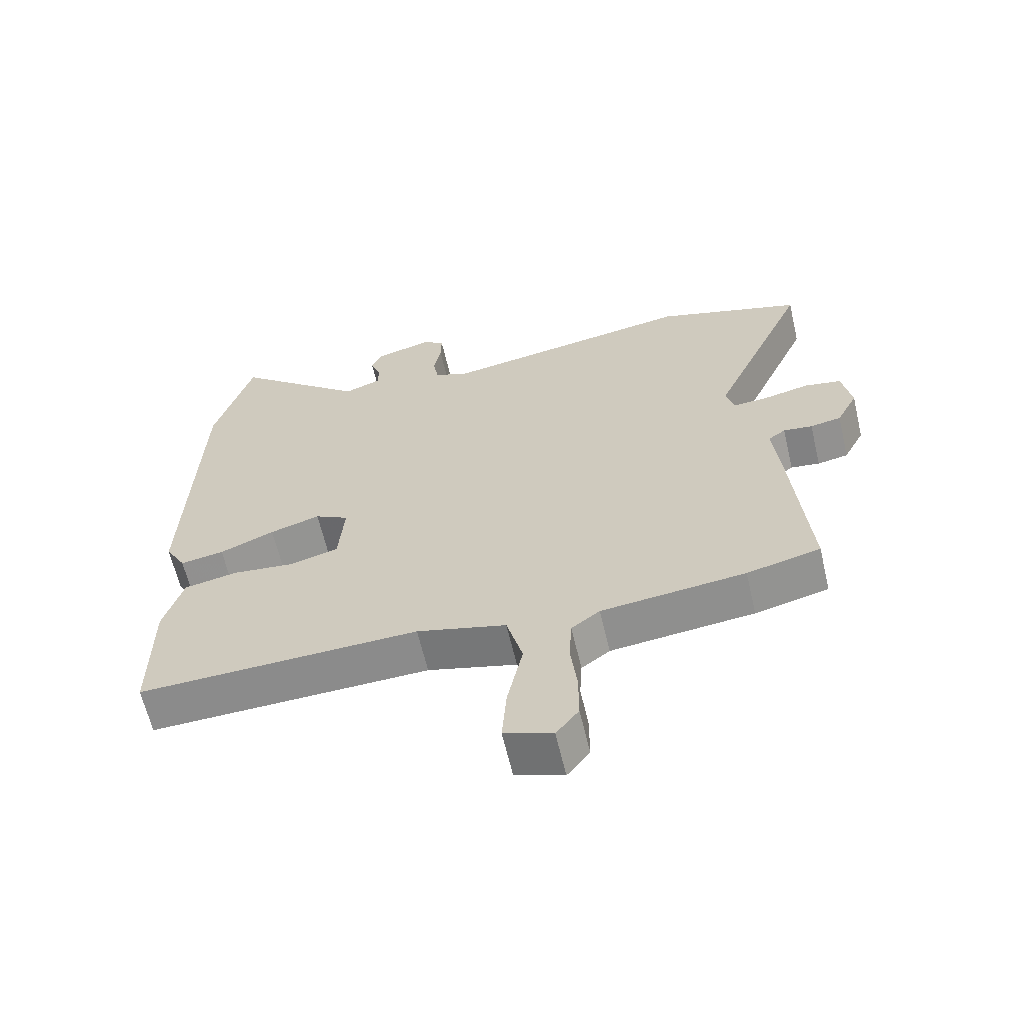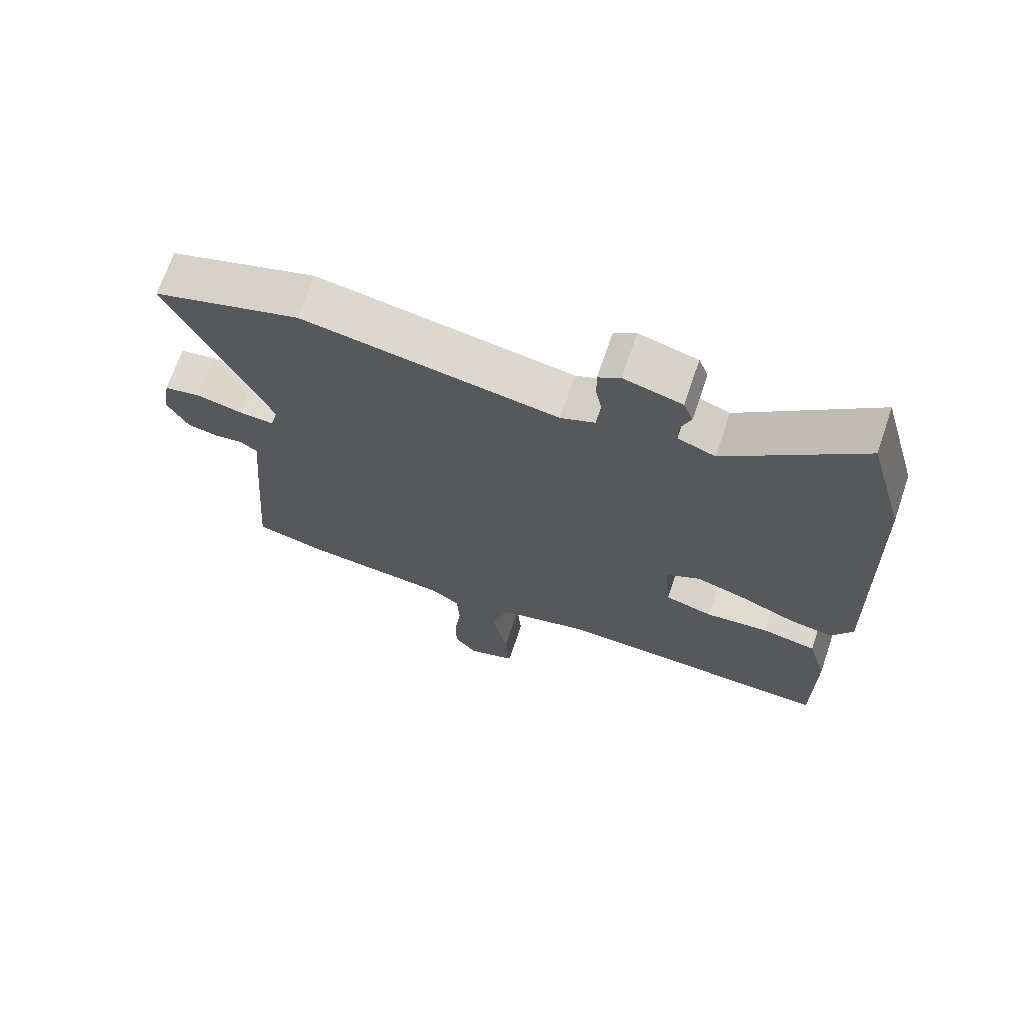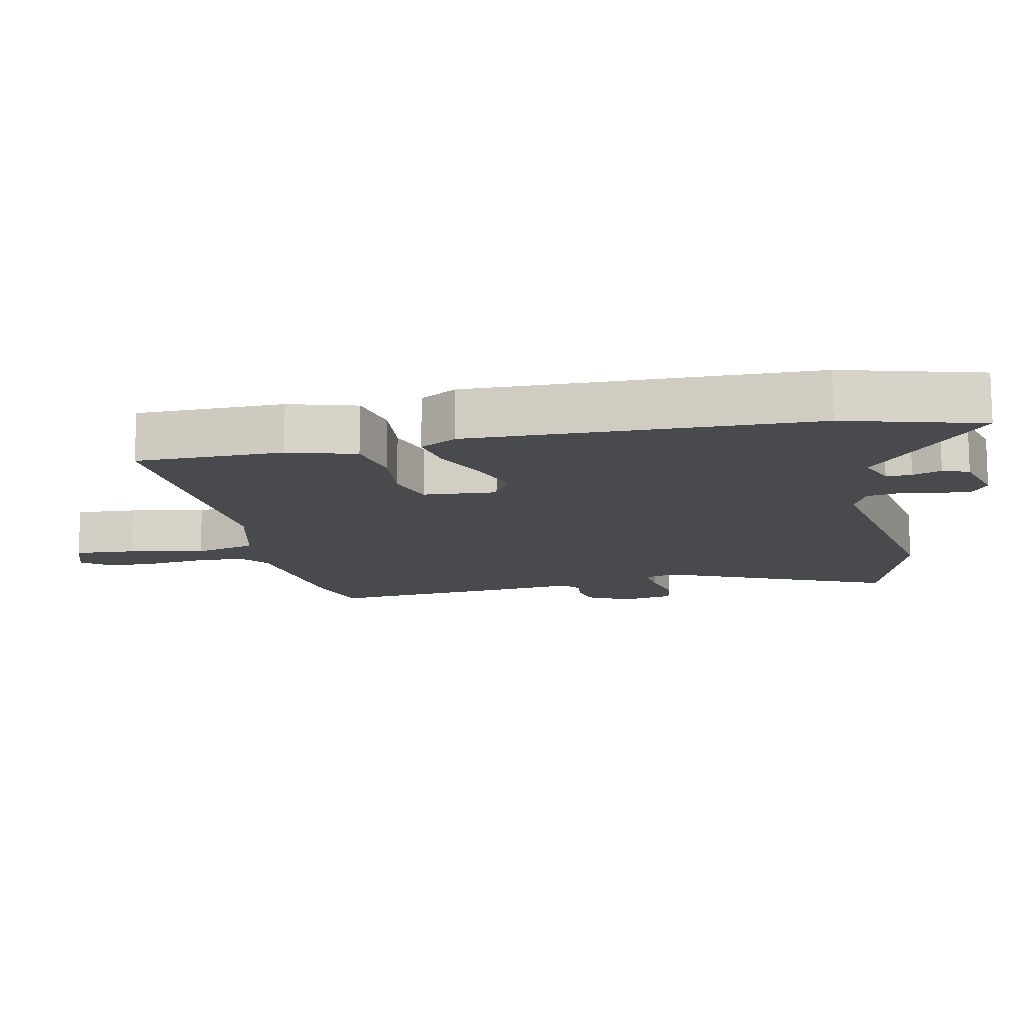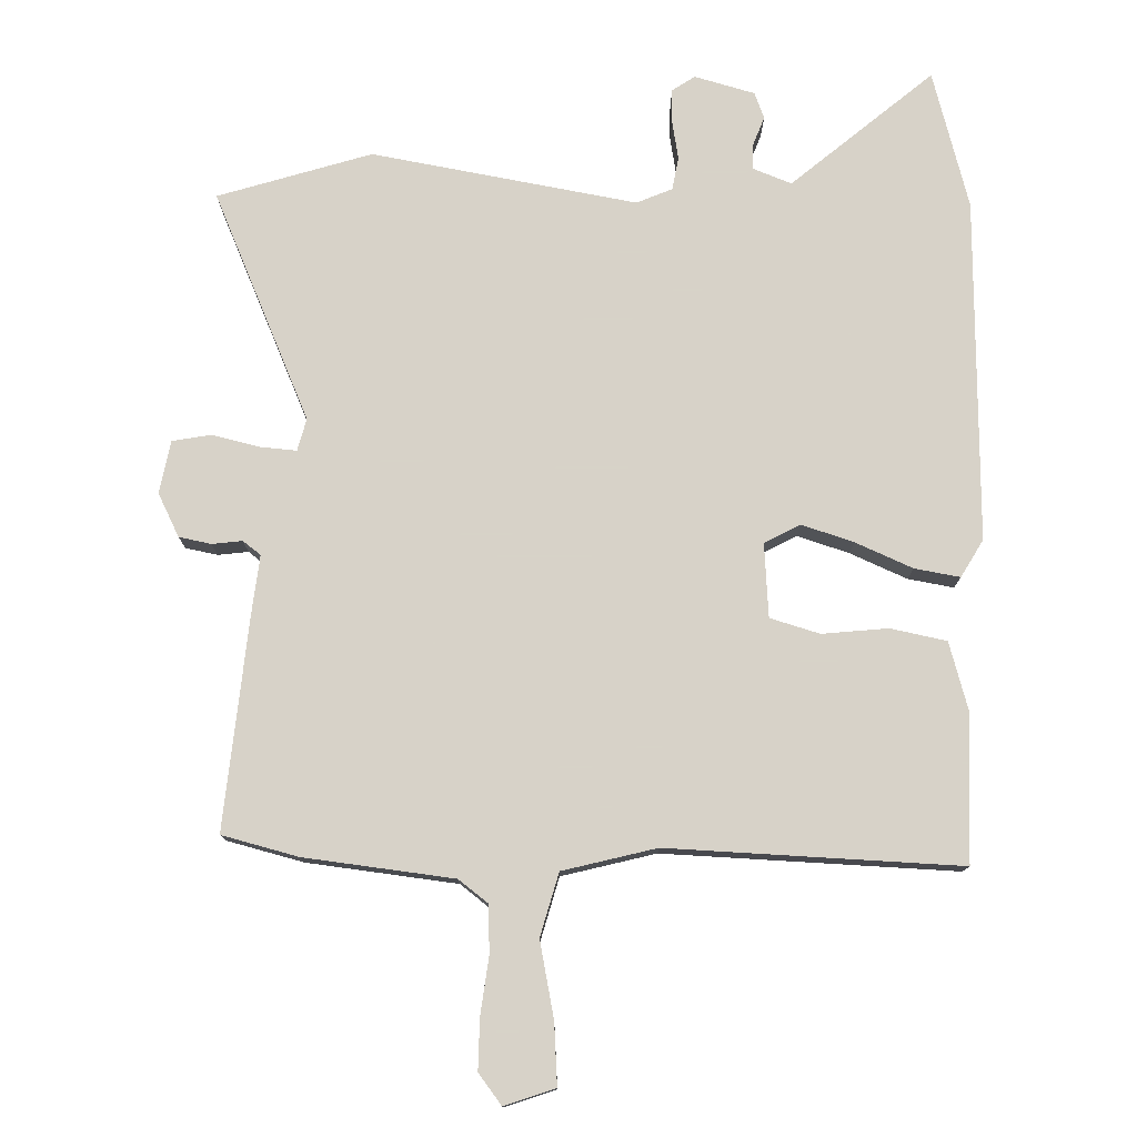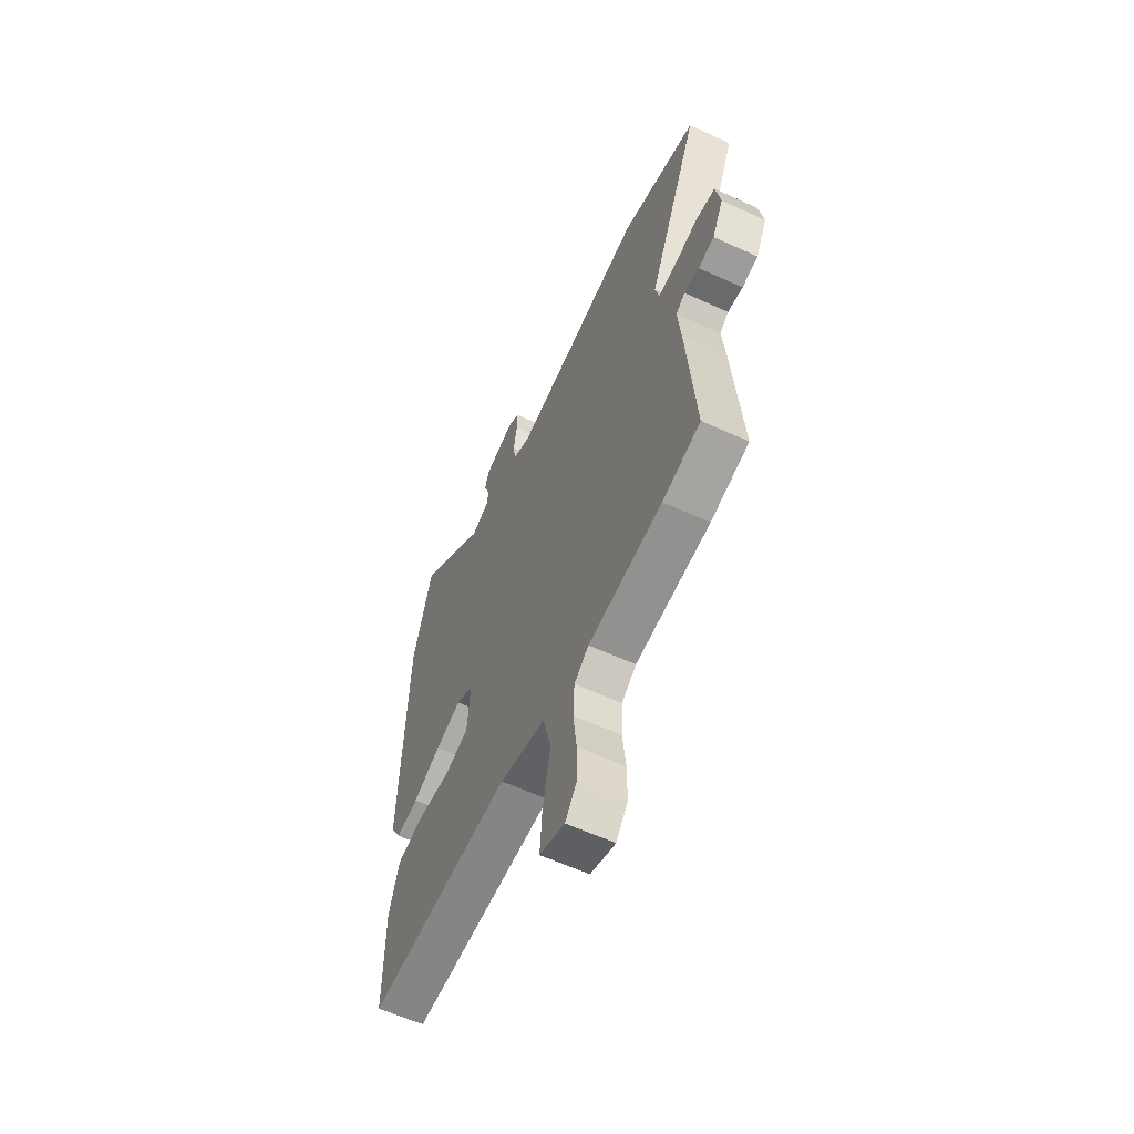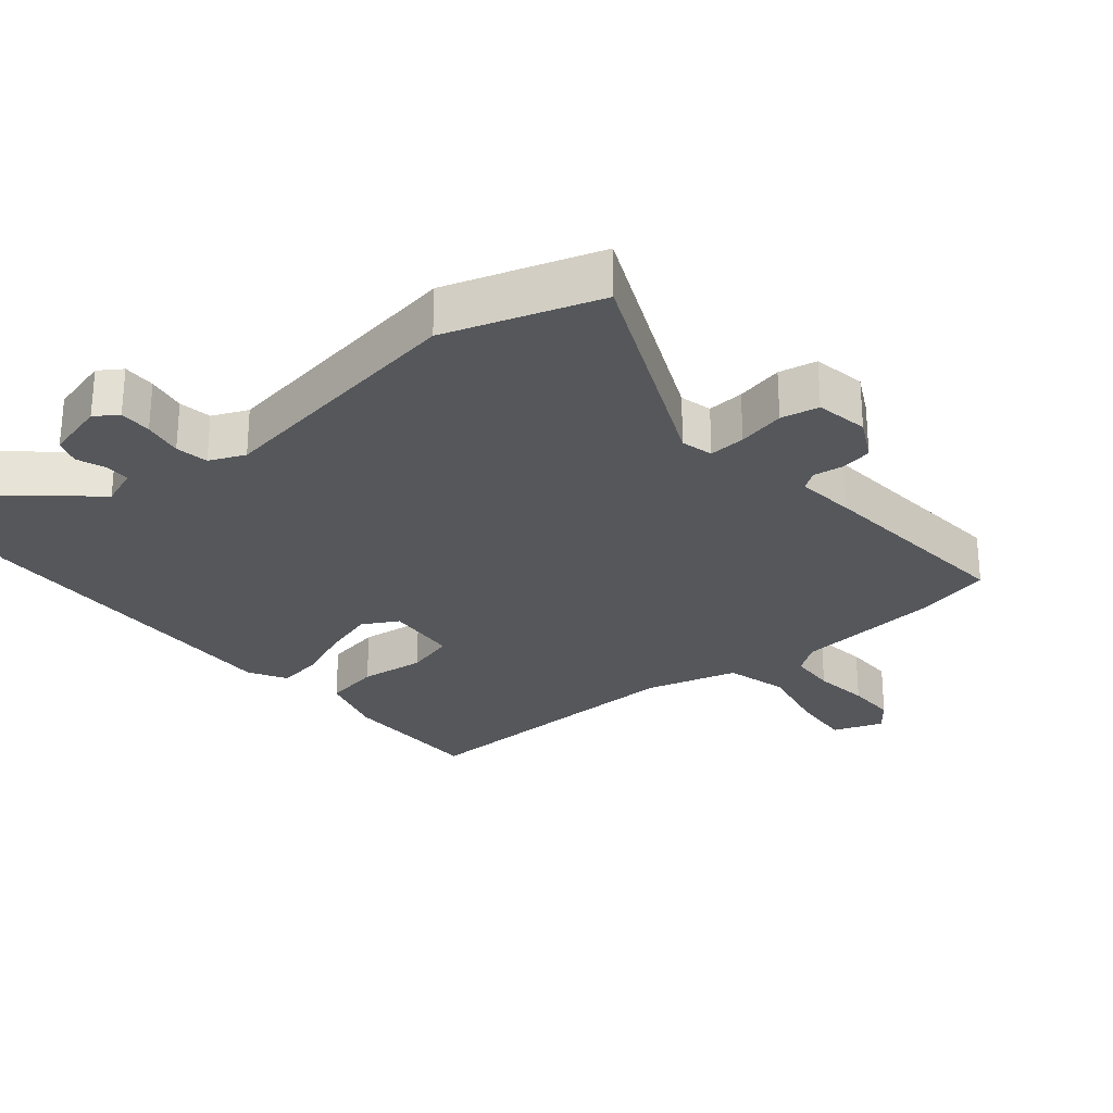
<metadata>
{"format":"obj","ext":"obj","renderer":"f3d","projection":"perspective","resolution":1024,"background":"white","views":[{"elev":-63.3,"azim":13.2,"up":"+Z"},{"elev":69.7,"azim":-161.2,"up":"+Z"},{"elev":-13.0,"azim":-77.6,"up":"+Y"},{"elev":77.3,"azim":-178.3,"up":"+Y"},{"elev":-60.2,"azim":64.9,"up":"+Z"},{"elev":-26.9,"azim":39.6,"up":"+Y"}]}
</metadata>
<code>
v -0.505 0.07 0.482
v -0.447 0.07 0.687
v -0.239 0.07 0.508
v -0.181 0.07 0.53
v -0.181 0.07 0.568
v -0.197 0.07 0.611
v -0.182 0.07 0.65
v -0.092 0.07 0.674
v -0.058 0.07 0.651
v -0.059 0.07 0.602
v -0.07 0.07 0.543
v -0.062 0.07 0.494
v -0.009 0.07 0.471
v 0.387 0.07 0.536
v 0.615 0.07 0.463
v 0.463 0.07 0.123
v 0.475 0.07 0.075
v 0.53 0.07 0.079
v 0.601 0.07 0.095
v 0.658 0.07 0.084
v 0.672 0.07 0.005
v 0.639 0.07 -0.059
v 0.591 0.07 -0.068
v 0.546 0.07 -0.062
v 0.519 0.07 -0.082
v 0.528 0.07 -0.17
v 0.554 0.07 -0.487
v 0.44 0.07 -0.515
v 0.217 0.07 -0.539
v 0.173 0.07 -0.572
v 0.169 0.07 -0.643
v 0.179 0.07 -0.728
v 0.179 0.07 -0.804
v 0.144 0.07 -0.849
v 0.069 0.07 -0.822
v 0.076 0.07 -0.731
v 0.1 0.07 -0.618
v 0.075 0.07 -0.524
v -0.064 0.07 -0.487
v -0.5 0.07 -0.5
v -0.5 0.07 -0.28
v -0.47 0.07 -0.179
v -0.386 0.07 -0.163
v -0.288 0.07 -0.174
v -0.214 0.07 -0.153
v -0.205 0.07 -0.043
v -0.258 0.07 -0.014
v -0.336 0.07 -0.038
v -0.421 0.07 -0.074
v -0.489 0.07 -0.085
v -0.521 0.07 -0.029
v -0.505 0 0.482
v -0.447 0 0.687
v -0.239 0 0.508
v -0.181 0 0.53
v -0.181 0 0.568
v -0.197 0 0.611
v -0.182 0 0.65
v -0.092 0 0.674
v -0.058 0 0.651
v -0.059 0 0.602
v -0.07 0 0.543
v -0.062 0 0.494
v -0.009 0 0.471
v 0.387 0 0.536
v 0.615 0 0.463
v 0.463 0 0.123
v 0.475 0 0.075
v 0.53 0 0.079
v 0.601 0 0.095
v 0.658 0 0.084
v 0.672 0 0.005
v 0.639 0 -0.059
v 0.591 0 -0.068
v 0.546 0 -0.062
v 0.519 0 -0.082
v 0.528 0 -0.17
v 0.554 0 -0.487
v 0.44 0 -0.515
v 0.217 0 -0.539
v 0.173 0 -0.572
v 0.169 0 -0.643
v 0.179 0 -0.728
v 0.179 0 -0.804
v 0.144 0 -0.849
v 0.069 0 -0.822
v 0.076 0 -0.731
v 0.1 0 -0.618
v 0.075 0 -0.524
v -0.064 0 -0.487
v -0.5 0 -0.5
v -0.5 0 -0.28
v -0.47 0 -0.179
v -0.386 0 -0.163
v -0.288 0 -0.174
v -0.214 0 -0.153
v -0.205 0 -0.043
v -0.258 0 -0.014
v -0.336 0 -0.038
v -0.421 0 -0.074
v -0.489 0 -0.085
v -0.521 0 -0.029
f 1 2 3
f 51 1 3
f 50 51 3
f 49 50 3
f 48 49 3
f 47 48 3 4
f 46 47 4
f 42 43 44
f 41 42 44
f 40 41 44
f 39 40 44
f 38 39 44 45
f 35 36 37
f 34 35 37
f 33 34 37
f 32 33 37
f 31 32 37
f 30 31 37 38
f 38 45 46
f 30 38 46
f 29 30 46
f 29 46 4
f 28 29 4
f 27 28 4
f 26 27 4
f 25 26 4
f 22 23 24
f 21 22 24
f 20 21 24
f 19 20 24
f 18 19 24
f 13 14 15 16
f 12 13 16 17
f 9 10 11
f 8 9 11
f 7 8 11
f 6 7 11
f 5 6 11
f 5 11 12
f 4 5 12 17
f 17 18 24 25
f 4 17 25
f 54 53 52
f 54 52 102
f 54 102 101
f 54 101 100
f 54 100 99
f 55 54 99 98
f 55 98 97
f 95 94 93
f 95 93 92
f 95 92 91
f 95 91 90
f 96 95 90 89
f 88 87 86
f 88 86 85
f 88 85 84
f 88 84 83
f 88 83 82
f 89 88 82 81
f 97 96 89
f 97 89 81
f 97 81 80
f 55 97 80
f 55 80 79
f 55 79 78
f 55 78 77
f 55 77 76
f 75 74 73
f 75 73 72
f 75 72 71
f 75 71 70
f 75 70 69
f 67 66 65 64
f 68 67 64 63
f 62 61 60
f 62 60 59
f 62 59 58
f 62 58 57
f 62 57 56
f 63 62 56
f 68 63 56 55
f 76 75 69 68
f 76 68 55
f 1 52 53 2
f 2 53 54 3
f 3 54 55 4
f 4 55 56 5
f 5 56 57 6
f 6 57 58 7
f 7 58 59 8
f 8 59 60 9
f 9 60 61 10
f 10 61 62 11
f 11 62 63 12
f 12 63 64 13
f 13 64 65 14
f 14 65 66 15
f 15 66 67 16
f 16 67 68 17
f 17 68 69 18
f 18 69 70 19
f 19 70 71 20
f 20 71 72 21
f 21 72 73 22
f 22 73 74 23
f 23 74 75 24
f 24 75 76 25
f 25 76 77 26
f 26 77 78 27
f 27 78 79 28
f 28 79 80 29
f 29 80 81 30
f 30 81 82 31
f 31 82 83 32
f 32 83 84 33
f 33 84 85 34
f 34 85 86 35
f 35 86 87 36
f 36 87 88 37
f 37 88 89 38
f 38 89 90 39
f 39 90 91 40
f 40 91 92 41
f 41 92 93 42
f 42 93 94 43
f 43 94 95 44
f 44 95 96 45
f 45 96 97 46
f 46 97 98 47
f 47 98 99 48
f 48 99 100 49
f 49 100 101 50
f 50 101 102 51
f 51 102 52 1

</code>
